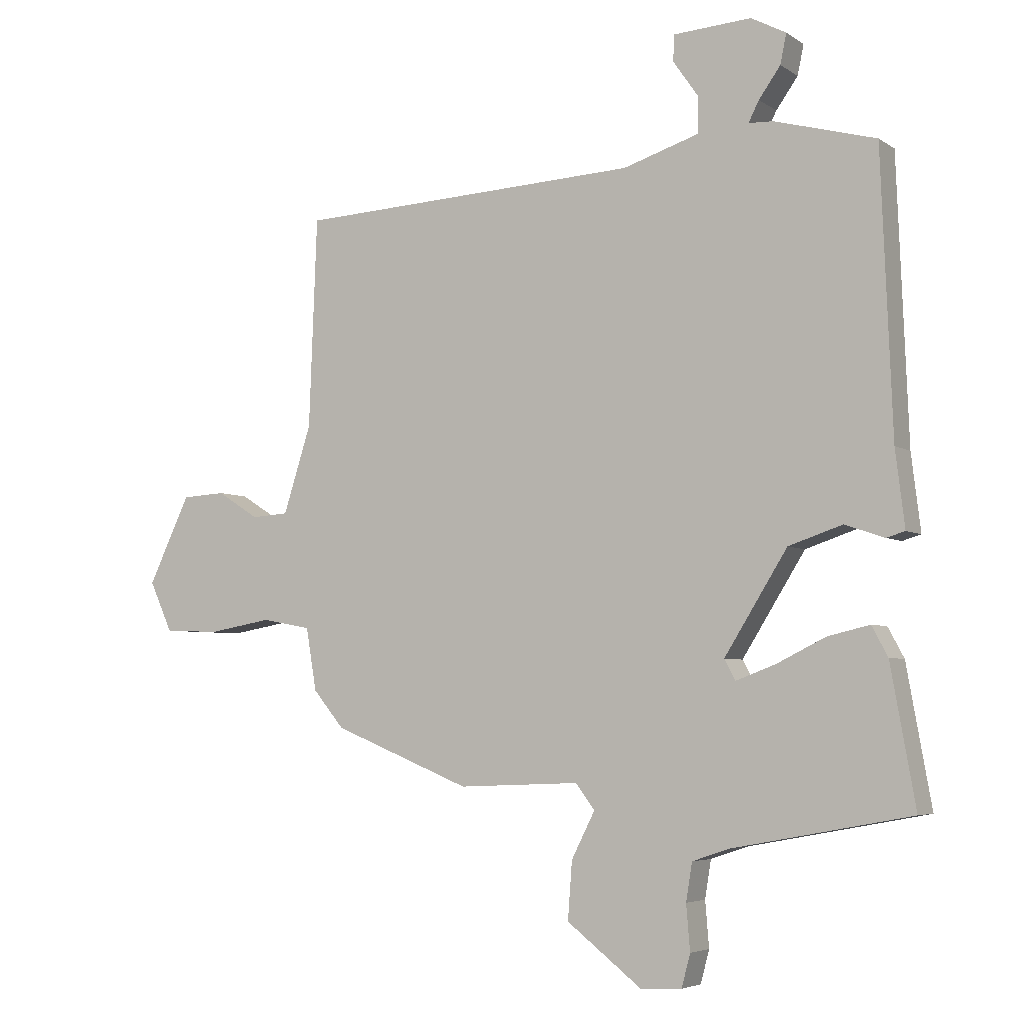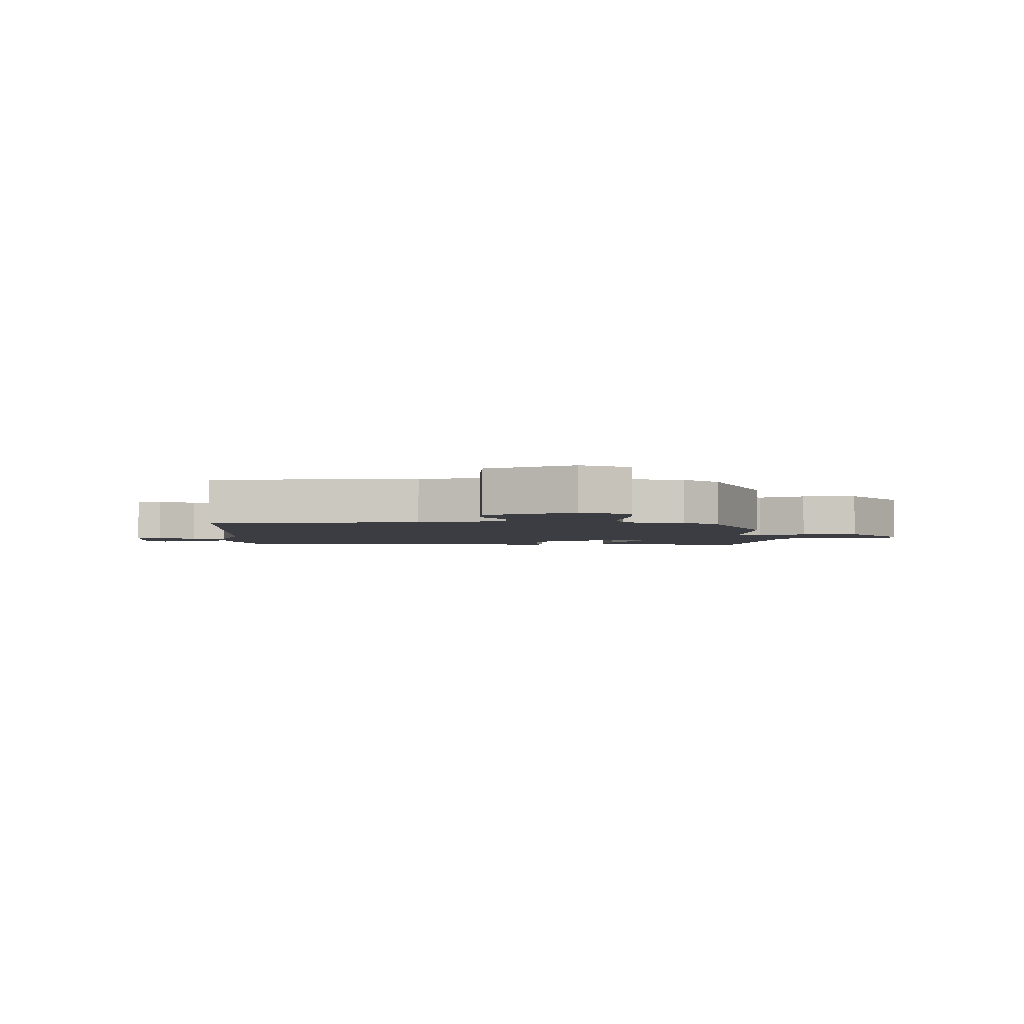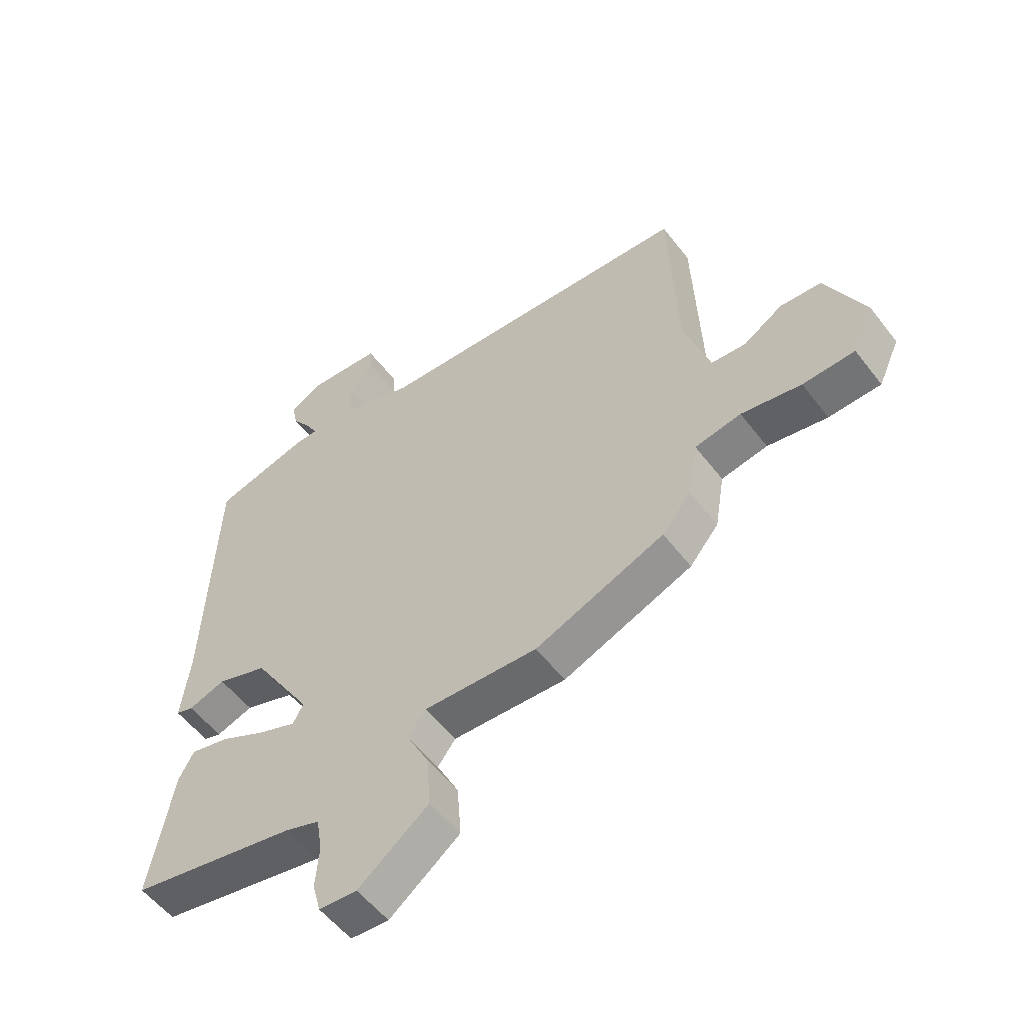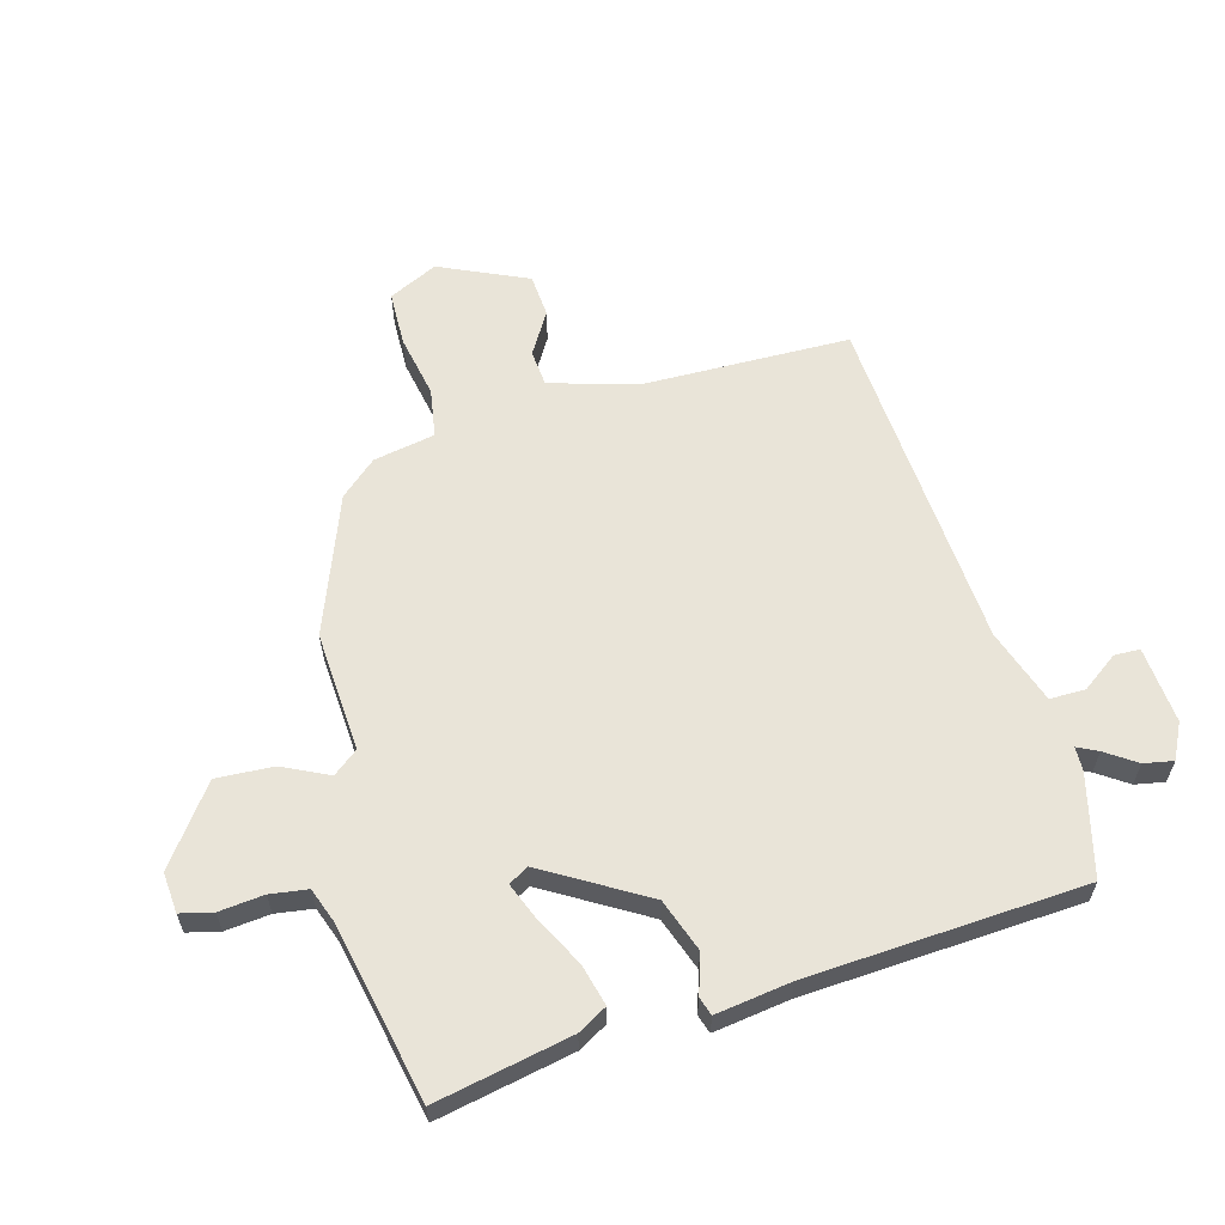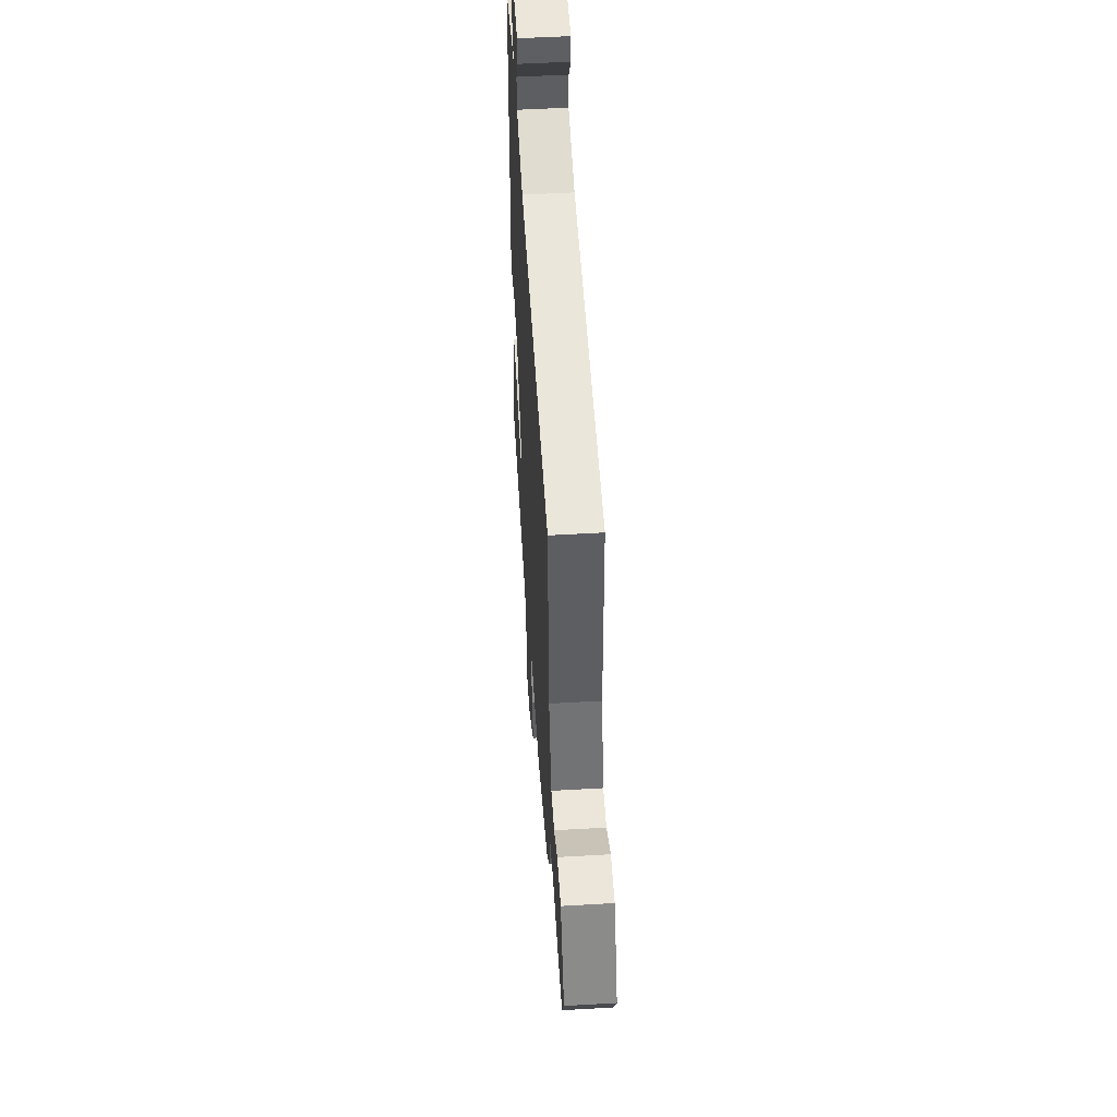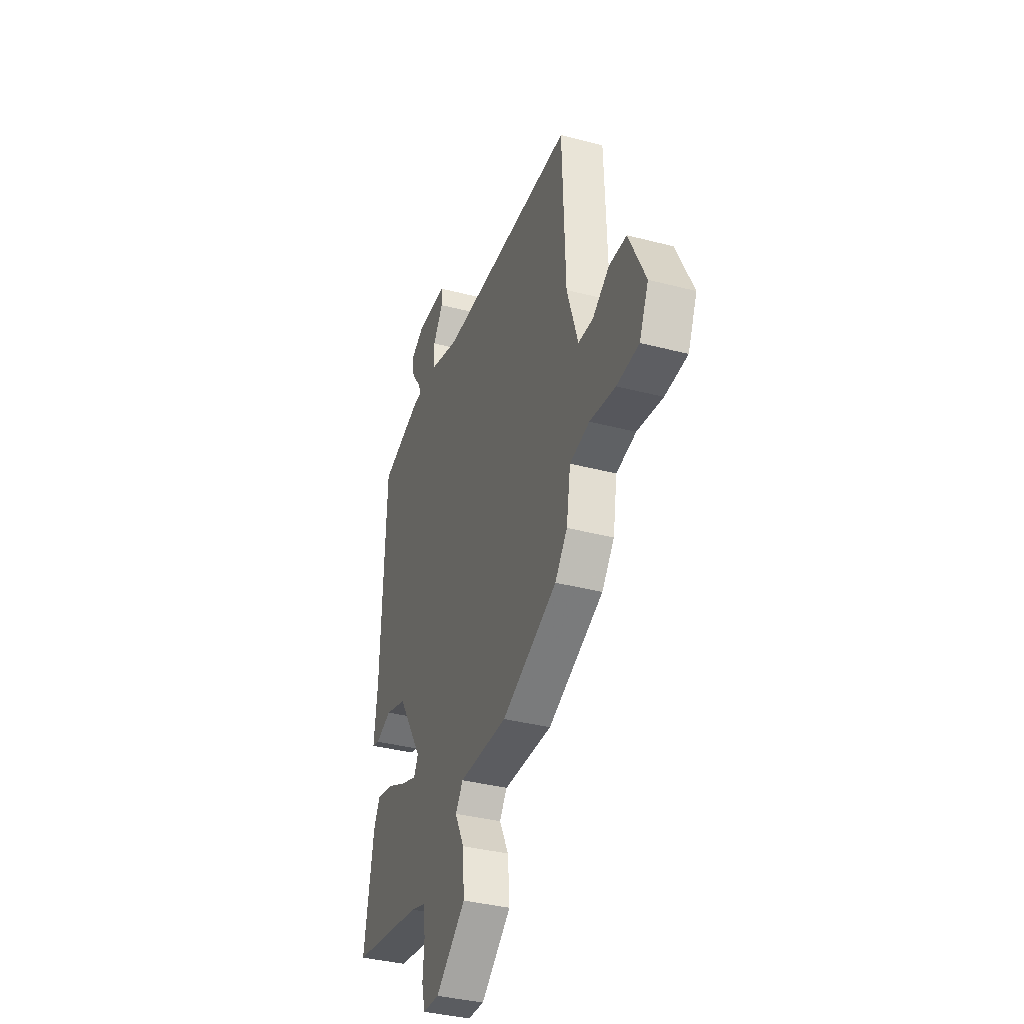
<metadata>
{"format":"obj","ext":"obj","renderer":"f3d","projection":"perspective","resolution":1024,"background":"white","views":[{"elev":-4.9,"azim":-151.8,"up":"+Z"},{"elev":-2.9,"azim":89.8,"up":"+Y"},{"elev":-54.5,"azim":36.7,"up":"+Z"},{"elev":60.7,"azim":-106.7,"up":"+Y"},{"elev":52.2,"azim":86.4,"up":"+Z"},{"elev":-36.8,"azim":71.3,"up":"+Z"}]}
</metadata>
<code>
v 0.514 0.07 0.462
v 0.527 0.07 0.122
v 0.572 0.07 -0.019
v 0.632 0.07 -0.023
v 0.7 0.07 0.02
v 0.771 0.07 0.016
v 0.839 0.07 -0.126
v 0.802 0.07 -0.207
v 0.712 0.07 -0.211
v 0.608 0.07 -0.193
v 0.528 0.07 -0.208
v 0.511 0.07 -0.309
v 0.461 0.07 -0.369
v 0.237 0.07 -0.46
v 0.04 0.07 -0.452
v 0.009 0.07 -0.493
v 0.047 0.07 -0.568
v 0.054 0.07 -0.661
v -0.068 0.07 -0.756
v -0.134 0.07 -0.752
v -0.148 0.07 -0.699
v -0.142 0.07 -0.626
v -0.152 0.07 -0.565
v -0.211 0.07 -0.545
v -0.501 0.07 -0.491
v -0.461 0.07 -0.268
v -0.435 0.07 -0.22
v -0.367 0.07 -0.236
v -0.288 0.07 -0.275
v -0.224 0.07 -0.299
v -0.206 0.07 -0.266
v -0.308 0.07 -0.103
v -0.395 0.07 -0.074
v -0.459 0.07 -0.096
v -0.489 0.07 -0.087
v -0.474 0.07 0.036
v -0.456 0.07 0.488
v -0.292 0.07 0.533
v -0.252 0.07 0.535
v -0.269 0.07 0.568
v -0.304 0.07 0.617
v -0.314 0.07 0.665
v -0.257 0.07 0.695
v -0.131 0.07 0.687
v -0.129 0.07 0.645
v -0.17 0.07 0.586
v -0.169 0.07 0.528
v -0.046 0.07 0.489
v 0.514 0 0.462
v 0.527 0 0.122
v 0.572 0 -0.019
v 0.632 0 -0.023
v 0.7 0 0.02
v 0.771 0 0.016
v 0.839 0 -0.126
v 0.802 0 -0.207
v 0.712 0 -0.211
v 0.608 0 -0.193
v 0.528 0 -0.208
v 0.511 0 -0.309
v 0.461 0 -0.369
v 0.237 0 -0.46
v 0.04 0 -0.452
v 0.009 0 -0.493
v 0.047 0 -0.568
v 0.054 0 -0.661
v -0.068 0 -0.756
v -0.134 0 -0.752
v -0.148 0 -0.699
v -0.142 0 -0.626
v -0.152 0 -0.565
v -0.211 0 -0.545
v -0.501 0 -0.491
v -0.461 0 -0.268
v -0.435 0 -0.22
v -0.367 0 -0.236
v -0.288 0 -0.275
v -0.224 0 -0.299
v -0.206 0 -0.266
v -0.308 0 -0.103
v -0.395 0 -0.074
v -0.459 0 -0.096
v -0.489 0 -0.087
v -0.474 0 0.036
v -0.456 0 0.488
v -0.292 0 0.533
v -0.252 0 0.535
v -0.269 0 0.568
v -0.304 0 0.617
v -0.314 0 0.665
v -0.257 0 0.695
v -0.131 0 0.687
v -0.129 0 0.645
v -0.17 0 0.586
v -0.169 0 0.528
v -0.046 0 0.489
f 44 45 46
f 43 44 46
f 42 43 46
f 41 42 46
f 40 41 46
f 39 40 46 47
f 39 47 48
f 38 39 48
f 37 38 48
f 36 37 48
f 36 48 1
f 35 36 1
f 34 35 1
f 33 34 1
f 27 28 29
f 26 27 29
f 25 26 29
f 24 25 29
f 23 24 29 30
f 20 21 22
f 19 20 22
f 18 19 22
f 17 18 22
f 16 17 22
f 15 16 22 23
f 13 14 15
f 12 13 15
f 11 12 15
f 8 9 10
f 7 8 10
f 6 7 10
f 5 6 10
f 4 5 10
f 3 4 10 11
f 2 3 11 15
f 32 33 1 2
f 23 30 31
f 15 23 31
f 2 15 31
f 2 31 32
f 94 93 92
f 94 92 91
f 94 91 90
f 94 90 89
f 94 89 88
f 95 94 88 87
f 96 95 87
f 96 87 86
f 96 86 85
f 96 85 84
f 49 96 84
f 49 84 83
f 49 83 82
f 49 82 81
f 77 76 75
f 77 75 74
f 77 74 73
f 77 73 72
f 78 77 72 71
f 70 69 68
f 70 68 67
f 70 67 66
f 70 66 65
f 70 65 64
f 71 70 64 63
f 63 62 61
f 63 61 60
f 63 60 59
f 58 57 56
f 58 56 55
f 58 55 54
f 58 54 53
f 58 53 52
f 59 58 52 51
f 63 59 51 50
f 50 49 81 80
f 79 78 71
f 79 71 63
f 79 63 50
f 80 79 50
f 1 49 50 2
f 2 50 51 3
f 3 51 52 4
f 4 52 53 5
f 5 53 54 6
f 6 54 55 7
f 7 55 56 8
f 8 56 57 9
f 9 57 58 10
f 10 58 59 11
f 11 59 60 12
f 12 60 61 13
f 13 61 62 14
f 14 62 63 15
f 15 63 64 16
f 16 64 65 17
f 17 65 66 18
f 18 66 67 19
f 19 67 68 20
f 20 68 69 21
f 21 69 70 22
f 22 70 71 23
f 23 71 72 24
f 24 72 73 25
f 25 73 74 26
f 26 74 75 27
f 27 75 76 28
f 28 76 77 29
f 29 77 78 30
f 30 78 79 31
f 31 79 80 32
f 32 80 81 33
f 33 81 82 34
f 34 82 83 35
f 35 83 84 36
f 36 84 85 37
f 37 85 86 38
f 38 86 87 39
f 39 87 88 40
f 40 88 89 41
f 41 89 90 42
f 42 90 91 43
f 43 91 92 44
f 44 92 93 45
f 45 93 94 46
f 46 94 95 47
f 47 95 96 48
f 48 96 49 1

</code>
